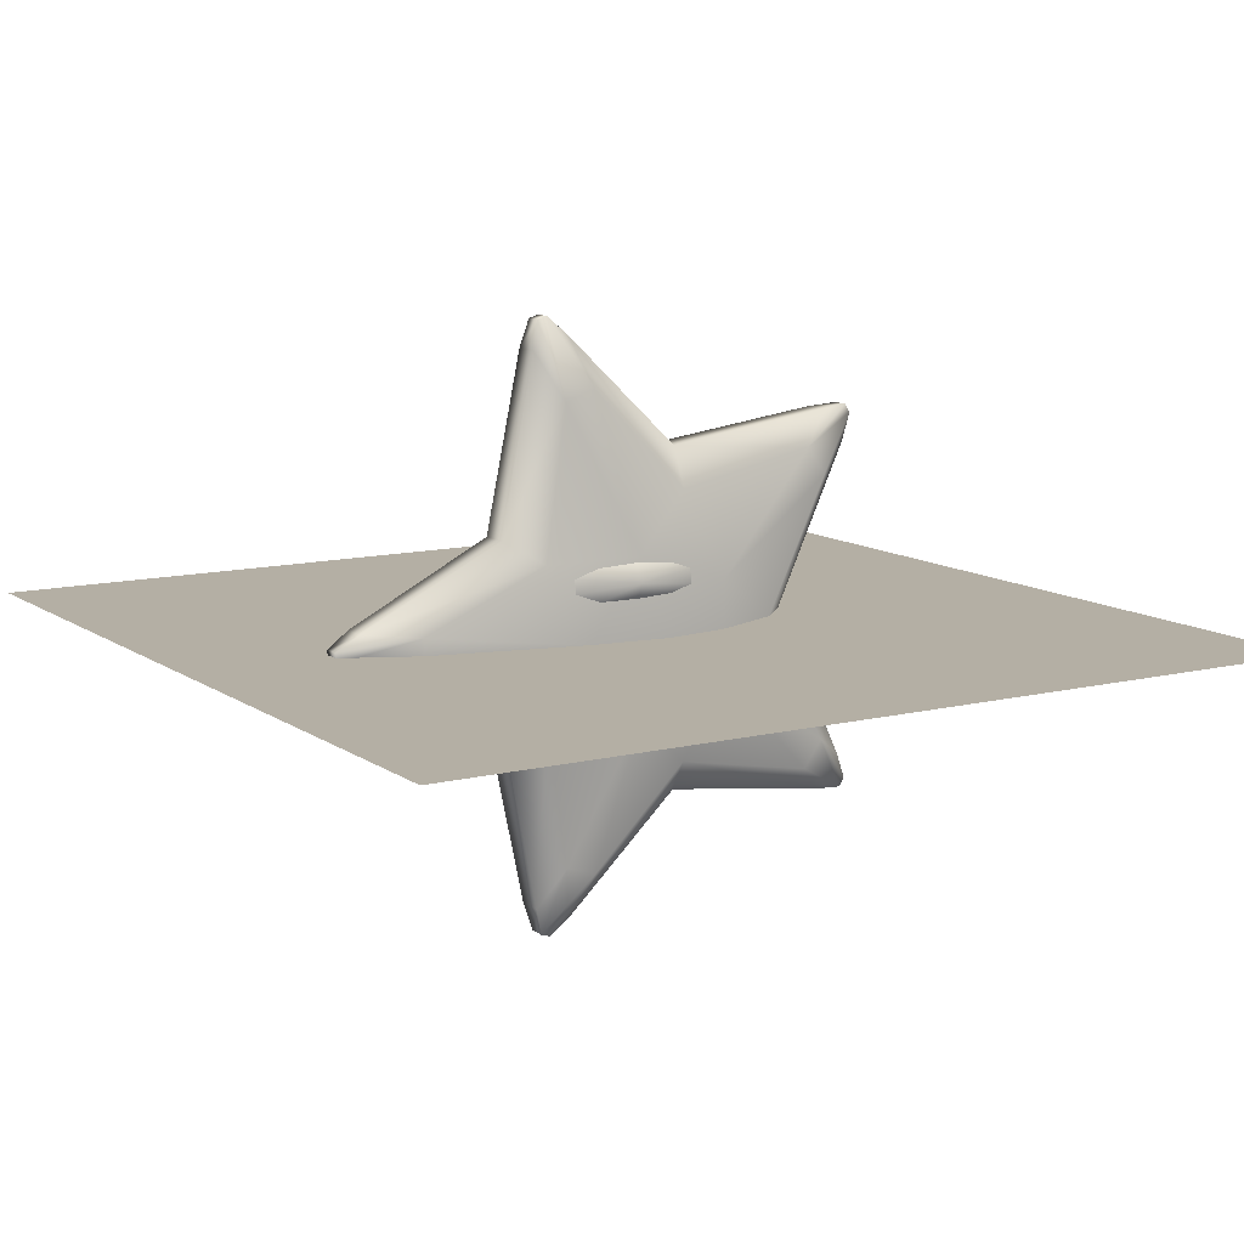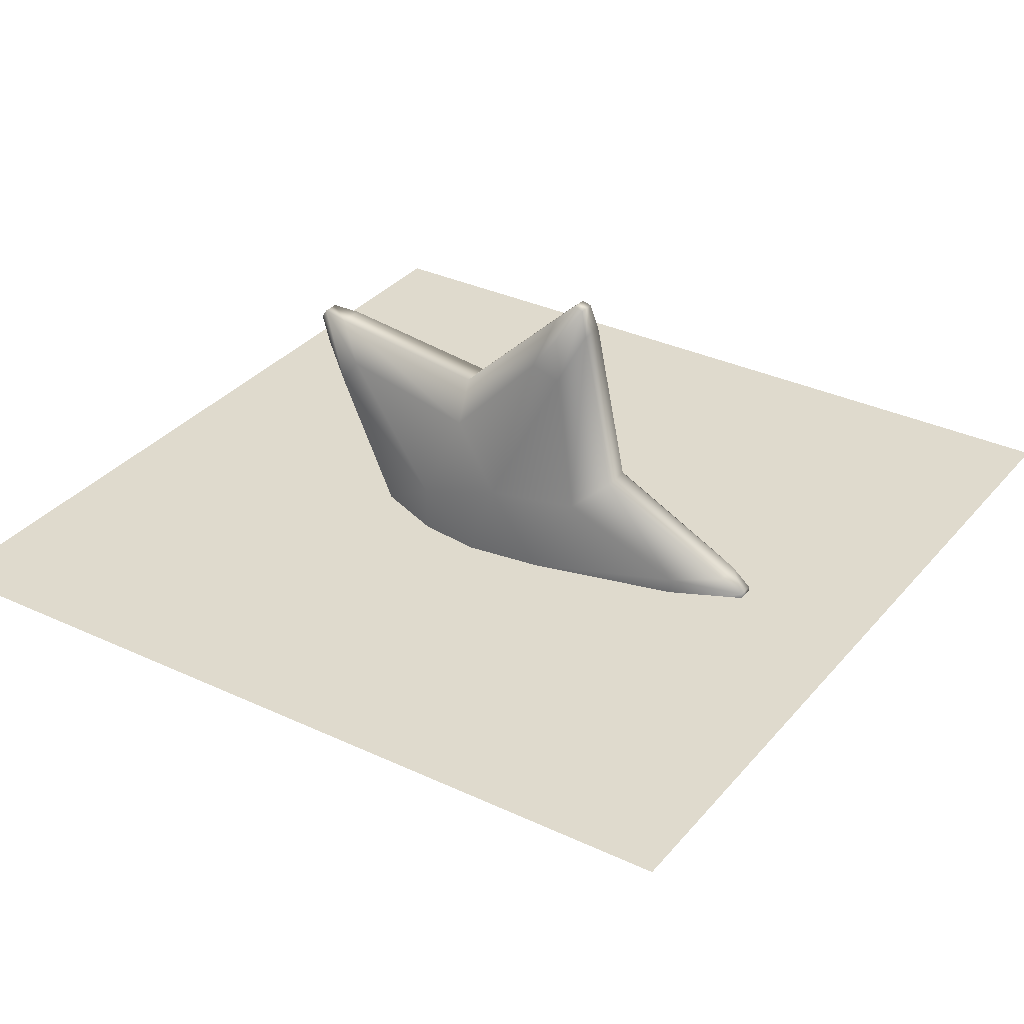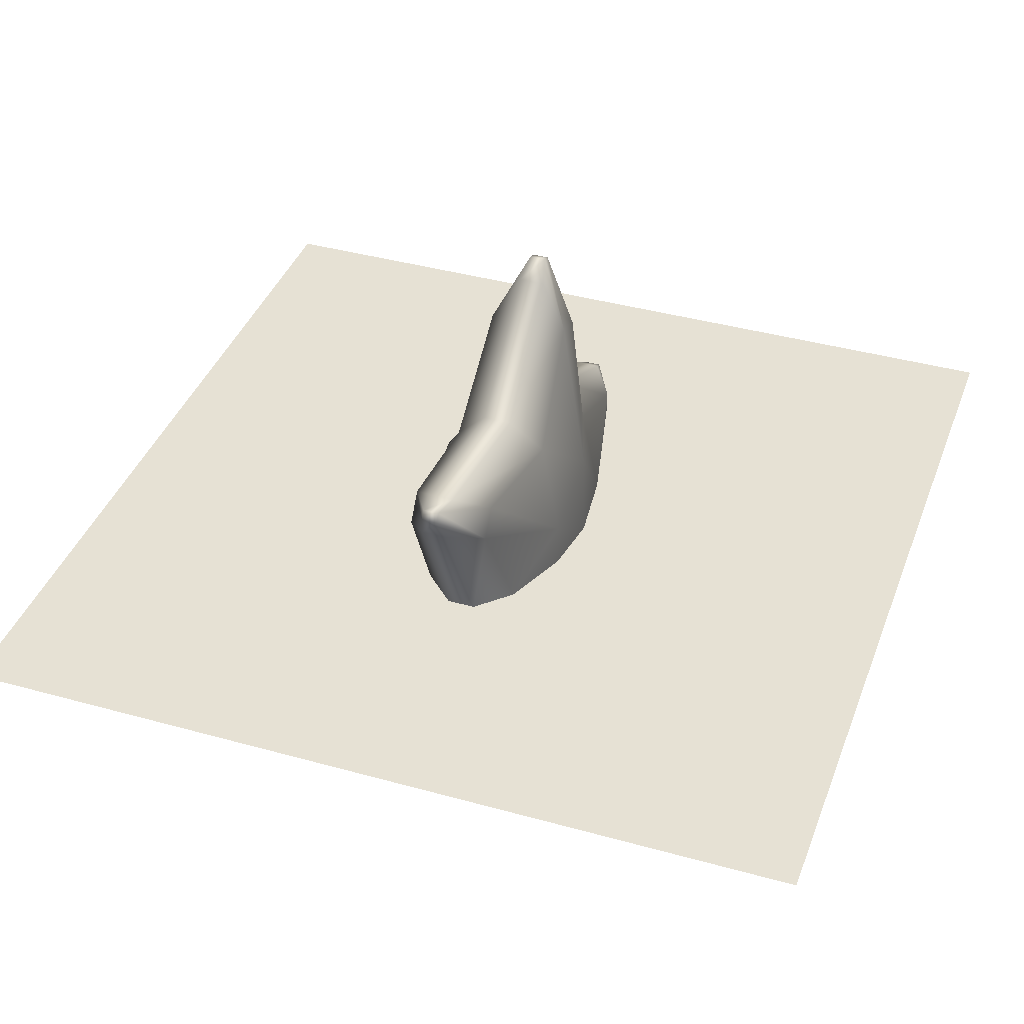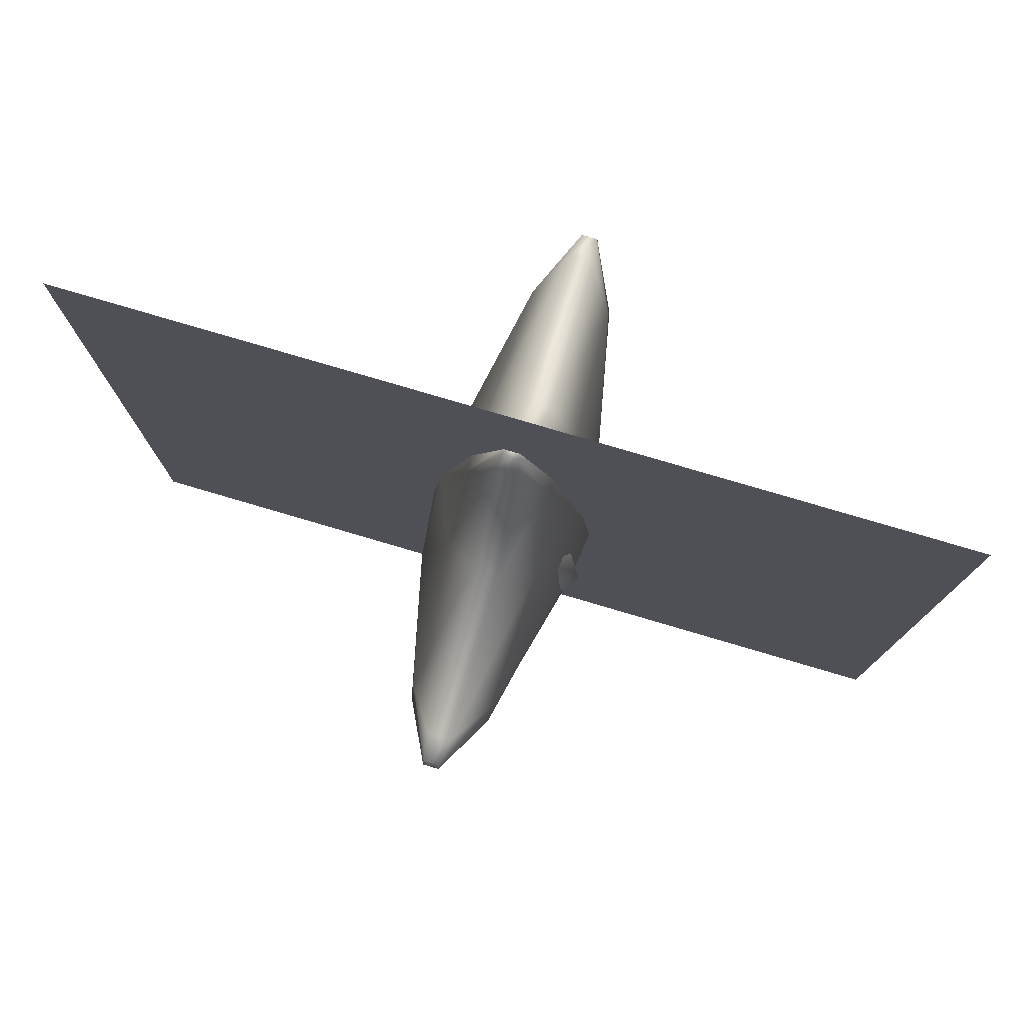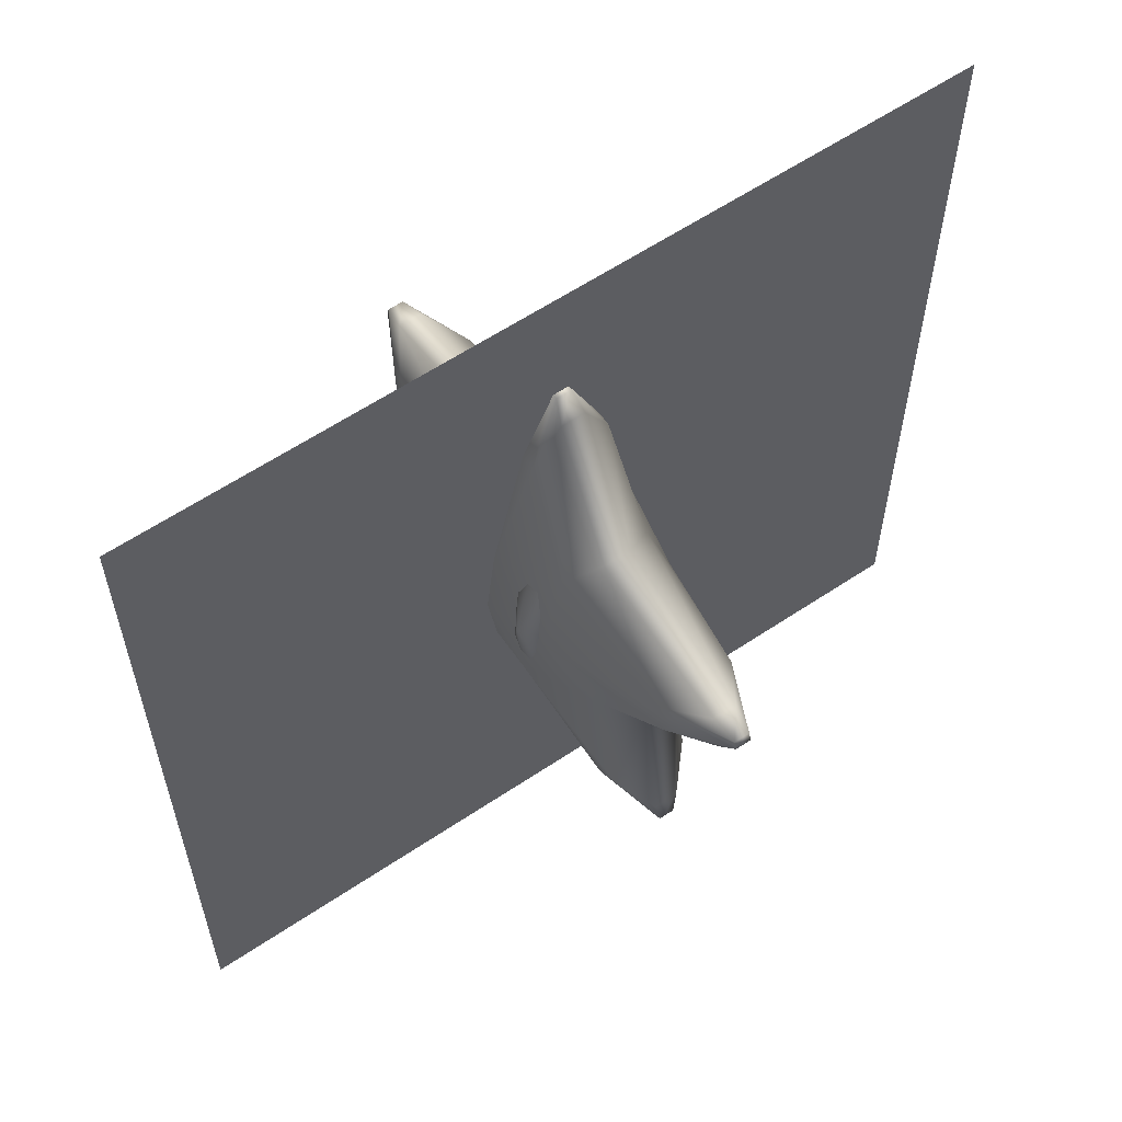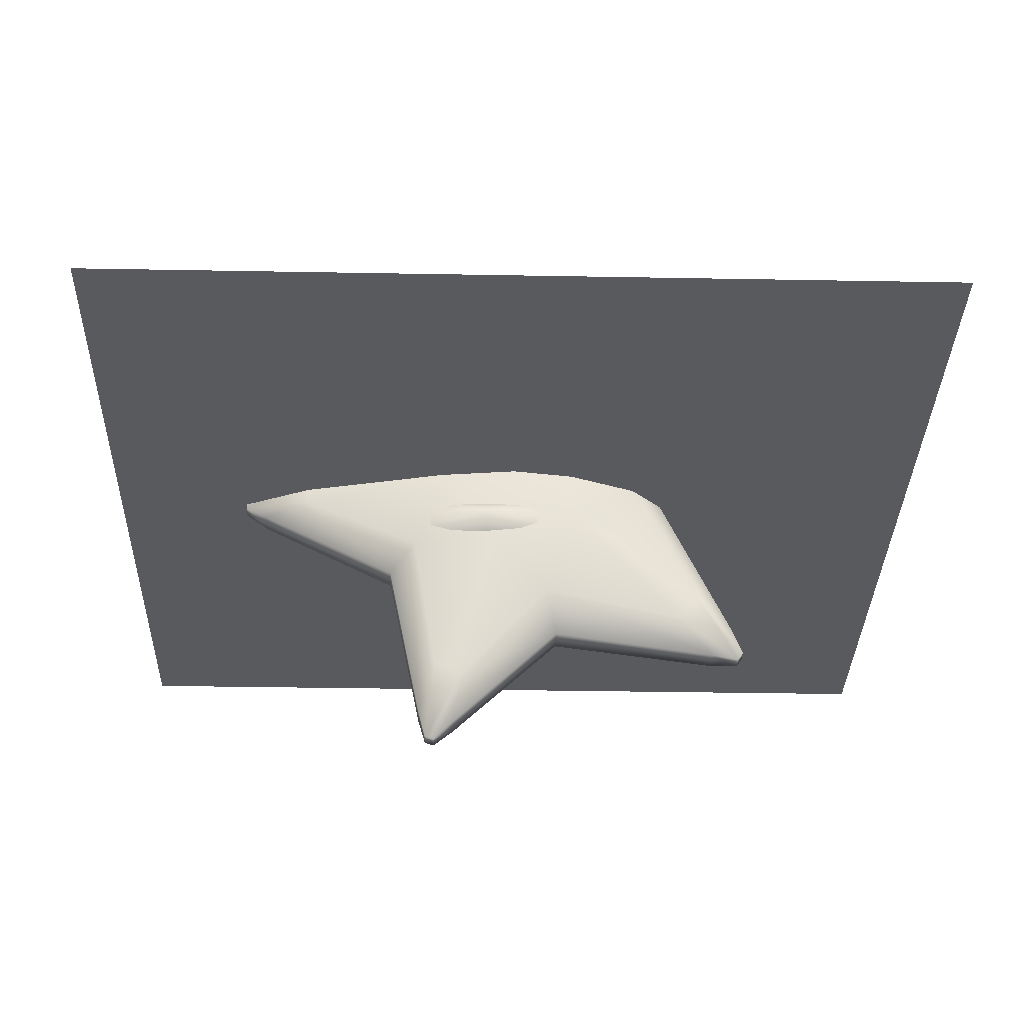
<metadata>
{"format":"obj","ext":"obj","renderer":"f3d","projection":"perspective","resolution":1024,"background":"white","views":[{"elev":11.3,"azim":-121.4,"up":"+Z"},{"elev":32.8,"azim":123.1,"up":"+Z"},{"elev":39.2,"azim":19.3,"up":"+Z"},{"elev":79.0,"azim":-163.6,"up":"+Y"},{"elev":60.1,"azim":-34.5,"up":"+Y"},{"elev":-31.6,"azim":-91.5,"up":"+Z"}]}
</metadata>
<code>
v 8.45 -8.446 0
v -8.45 8.454 0
v -8.45 -8.446 0
v 8.45 8.454 0
g polygon0
f 1 2 3
f 1 4 2
v -1.464 1.521 0
v -0.7873 4.402 -0.3057
v -0.9258 2.081 -1.363
v -0.7873 4.402 0.3057
v -0.9258 2.081 1.363
v -0.2457 5.323 0.3665
v -0.2786 2.598 1.738
v 0.2457 5.323 0.3665
v 0.2786 2.598 1.738
v 0.7873 4.402 0.3057
v 0.9258 2.081 1.363
v 1.464 1.521 0
v 1.464 0.4697 1.446
v 1.645 0 0
v 1.464 -1.23 0.8938
v 1.464 -1.23 -0.8938
v 0.9258 -2.56 0
v 0.7873 -3.84 -2.486
v 0.2453 -4.609 -2.979
v 0.1563 -4.841 -3.491
v -0.1563 -4.841 -3.491
v 0.1563 -4.731 -3.65
v -0.1563 -4.731 -3.65
v -0.2453 -4.179 -3.6
v -0.7873 -3.481 -3.004
v -0.9258 -0.7166 -2.475
v -1.464 -1.23 -0.8938
v -1.392 0.4697 -1.446
v -1.645 0 0
v -1.392 0.4697 1.446
v -0.7873 1.613 4.144
v -0.2457 1.937 4.995
v 0.2457 1.937 4.995
v 0.7873 1.613 4.144
v 0.7873 1.032 4.333
v 0.9258 -0.7166 2.475
v 0.2786 -0.9138 3.156
v 0.2453 -4.179 3.6
v -0.2453 -4.179 3.6
v -0.1563 -4.731 3.65
v -0.7873 -3.481 3.004
v -0.1563 -4.841 3.491
v -0.7873 -3.84 2.486
v -0.2453 -4.609 2.979
v -0.9258 -2.56 0
v -0.2786 -3.198 0
v -0.7873 -3.84 -2.486
v -0.2453 -4.609 -2.979
v -0.7873 1.613 -4.144
v -0.2457 1.937 -4.995
v -0.1563 1.796 -5.514
v 0.1563 1.796 -5.514
v -0.1563 1.618 -5.572
v 0.1563 1.618 -5.572
v 0.2457 1.24 -5.222
v 0.7873 1.032 -4.333
v 0.9258 -0.7166 -2.475
v 1.464 0.4697 -1.446
v -1.464 -1.23 0.8938
v -0.9258 -0.7166 2.475
v -0.7873 1.032 4.333
v -0.2457 1.24 5.222
v -0.1563 1.618 5.572
v 0.1563 1.618 5.572
v -0.1563 1.796 5.514
v 0.1563 1.796 5.514
v -0.2786 2.598 -1.738
v -0.2457 5.323 -0.3665
v -0.1563 5.758 -0.09351
v 0.2457 5.323 -0.3665
v 0.1563 5.758 -0.09351
v 0.7873 4.402 -0.3057
v 0.1563 5.758 0.09351
v -0.7873 1.032 -4.333
v -0.2786 -0.9138 -3.156
v 0.2453 -4.179 -3.6
v 0.7873 -3.481 -3.004
v 0.2786 -0.9138 -3.156
v -0.2457 1.24 -5.222
v 0.9258 2.081 -1.363
v 0.7873 1.613 -4.144
v 0.2786 2.598 -1.738
v 0.2457 1.937 -4.995
v 0.7873 -3.481 3.004
v 0.1563 -4.731 3.65
v 0.1563 -4.841 3.491
v -0.1563 5.758 0.09351
v 0.7873 -3.84 2.486
v 0.2786 -3.198 0
v -0.2786 -0.9138 3.156
v 0.2457 1.24 5.222
v 0.2453 -4.609 2.979
g polygon1
f 5 6 7
f 5 8 6
f 9 8 5
f 9 10 8
f 11 10 9
f 11 12 10
f 13 12 11
f 13 14 12
f 15 14 13
f 15 16 14
f 17 16 15
f 17 18 16
f 19 18 17
f 19 20 18
f 21 20 19
f 21 22 20
f 23 22 21
f 23 24 22
f 25 24 23
f 25 26 24
f 27 26 25
f 27 28 26
f 29 28 27
f 29 30 28
f 31 30 29
f 31 32 30
f 33 32 31
f 33 5 32
f 34 5 33
f 34 9 5
f 35 9 34
f 35 11 9
f 36 11 35
f 36 13 11
f 37 13 36
f 37 15 13
f 38 15 37
f 38 17 15
f 39 17 38
f 39 40 17
f 41 40 39
f 41 42 40
f 43 42 41
f 43 44 42
f 45 44 43
f 45 46 44
f 47 46 45
f 47 48 46
f 49 48 47
f 49 50 48
f 51 50 49
f 51 52 50
f 25 52 51
f 25 23 52
f 7 32 5
f 7 53 32
f 54 53 7
f 54 55 53
f 56 55 54
f 56 57 55
f 58 57 56
f 58 59 57
f 60 59 58
f 60 61 59
f 62 61 60
f 62 20 61
f 18 20 62
f 63 33 31
f 63 34 33
f 64 34 63
f 64 65 34
f 66 65 64
f 66 67 65
f 68 67 66
f 68 69 67
f 70 69 68
f 70 37 69
f 38 37 70
f 6 71 7
f 6 72 71
f 73 72 6
f 73 74 72
f 75 74 73
f 75 76 74
f 77 76 75
f 77 14 76
f 12 14 77
f 78 32 53
f 78 30 32
f 79 30 78
f 79 28 30
f 80 28 79
f 80 26 28
f 81 26 80
f 81 24 26
f 22 24 81
f 81 20 22
f 81 61 20
f 82 61 81
f 82 59 61
f 83 59 82
f 83 57 59
f 78 57 83
f 78 55 57
f 53 55 78
f 62 16 18
f 62 84 16
f 85 84 62
f 85 86 84
f 87 86 85
f 87 71 86
f 54 71 87
f 54 7 71
f 40 19 17
f 40 88 19
f 42 88 40
f 42 89 88
f 44 89 42
f 44 90 89
f 46 90 44
f 46 48 90
f 8 73 6
f 8 91 73
f 10 91 8
f 10 77 91
f 12 77 10
f 92 19 88
f 92 21 19
f 93 21 92
f 93 23 21
f 52 23 93
f 49 31 51
f 49 63 31
f 47 63 49
f 47 45 63
f 45 64 63
f 45 94 64
f 43 94 45
f 43 41 94
f 94 66 64
f 94 95 66
f 41 95 94
f 41 39 95
f 93 50 52
f 93 96 50
f 92 96 93
f 92 90 96
f 56 85 58
f 56 87 85
f 54 87 56
f 51 27 25
f 51 29 27
f 31 29 51
f 69 35 67
f 69 36 35
f 37 36 69
f 60 85 62
f 60 58 85
f 16 76 14
f 16 84 76
f 84 74 76
f 84 86 74
f 65 35 34
f 65 67 35
f 70 39 38
f 70 68 39
f 68 95 39
f 68 66 95
f 73 77 75
f 73 91 77
f 72 86 71
f 72 74 86
f 83 79 78
f 83 82 79
f 82 80 79
f 82 81 80
f 89 92 88
f 89 90 92
f 96 48 50
f 96 90 48
v -1.348 1.296 -1.301
v -1.41 0.5858 -1.343
v -1.679 0.6067 -1.027
v -1.284 1.736 -1.141
v -1.317 1.738 -0.8796
v -1.429 1.302 -0.7207
v -1.5 0.5929 -0.7299
v -1.553 -0.07532 -0.7777
v -1.527 -0.4856 -0.8972
v -1.494 -0.4878 -1.167
v -1.472 -0.1255 -1.298
v -1.348 1.296 1.302
v -1.679 0.6067 1.027
v -1.41 0.5858 1.347
v -1.284 1.736 1.141
v -1.472 -0.1255 1.299
v -1.494 -0.4878 1.167
v -1.527 -0.4856 0.8972
v -1.553 -0.07532 0.7777
v -1.5 0.5929 0.7299
v -1.429 1.302 0.7207
v -1.317 1.738 0.8796
g polygon2
f 97 98 99
f 97 100 98
f 99 100 97
f 99 101 100
f 102 101 99
f 102 98 101
f 103 98 102
f 103 104 98
f 99 104 103
f 99 105 104
f 106 105 99
f 106 98 105
f 107 98 106
f 107 99 98
f 106 99 107
f 108 109 110
f 108 111 109
f 110 111 108
f 110 112 111
f 109 112 110
f 109 113 112
f 114 113 109
f 114 111 113
f 115 111 114
f 115 116 111
f 109 116 115
f 109 117 116
f 118 117 109
f 118 111 117
f 109 111 118
f 102 99 103
f 100 101 98
f 104 105 98
f 115 114 109
f 112 113 111
f 116 117 111

</code>
